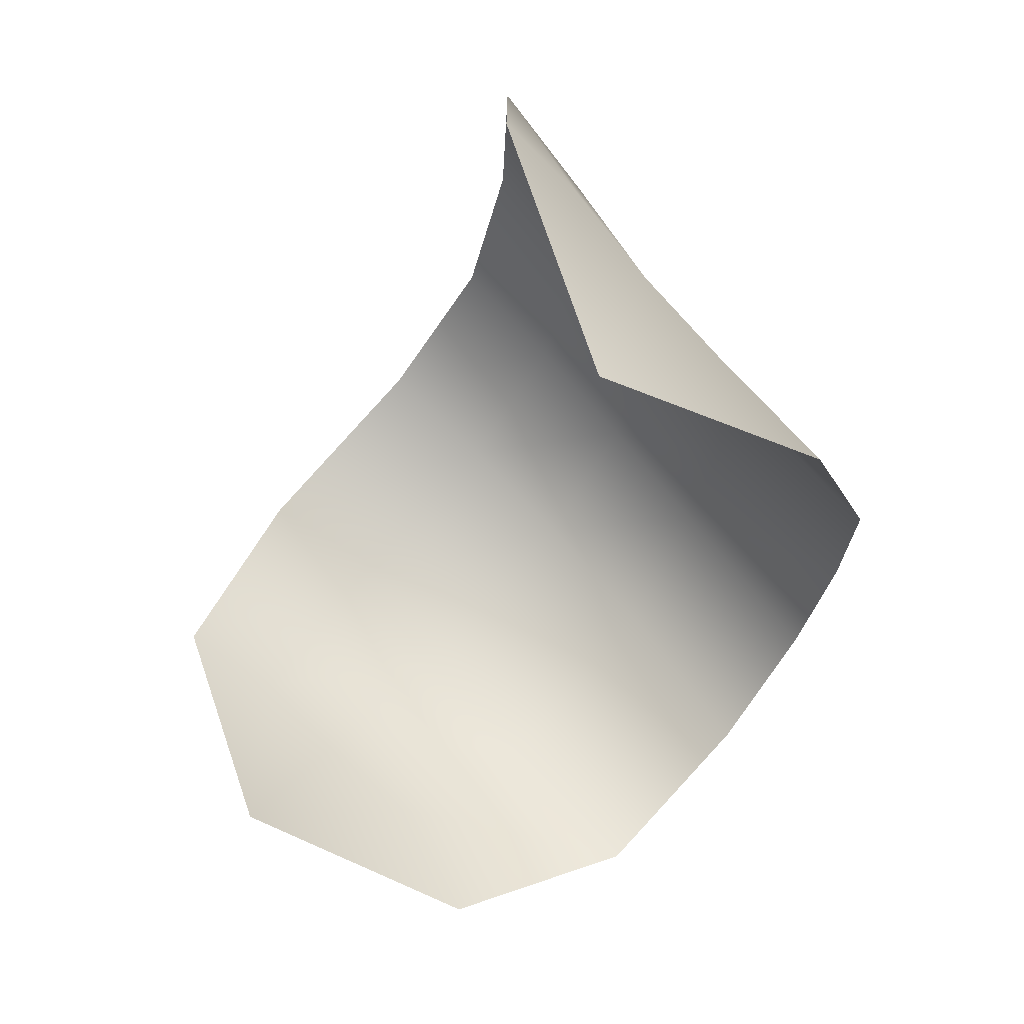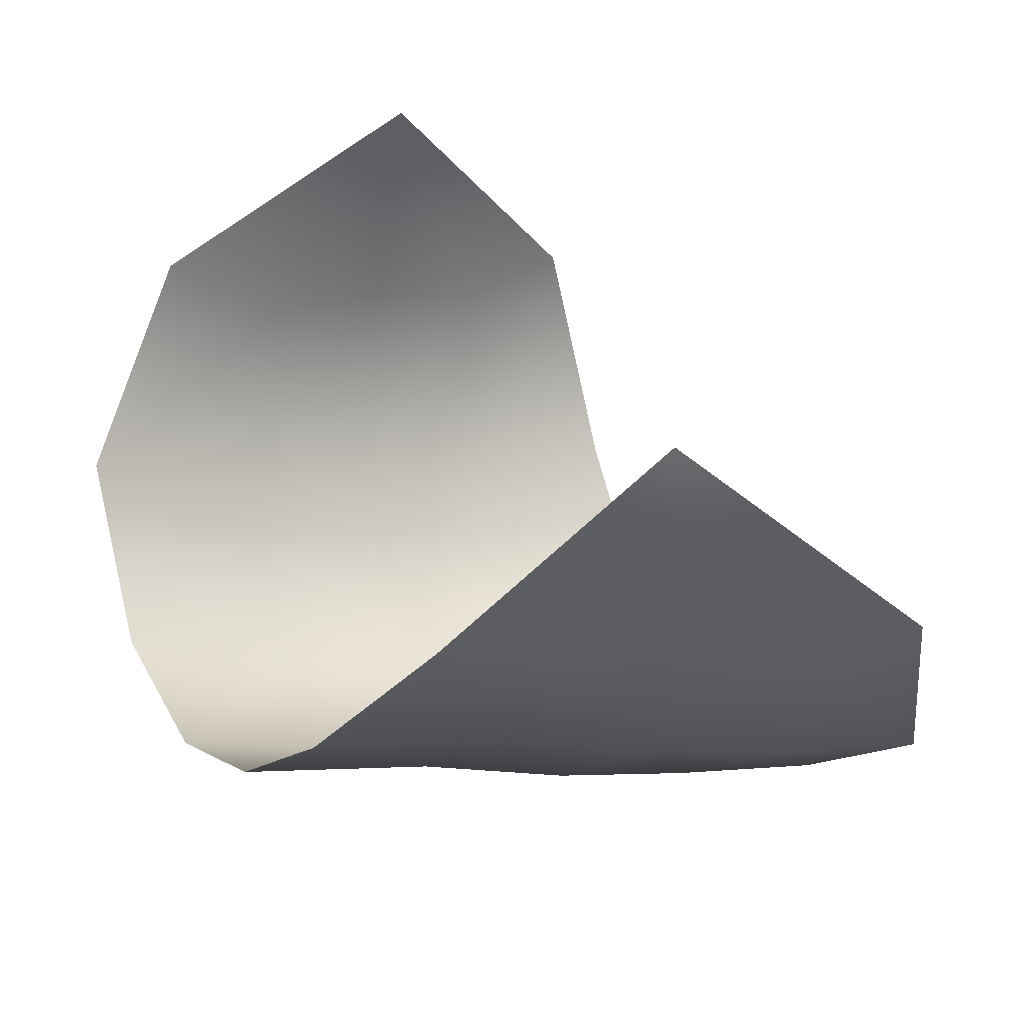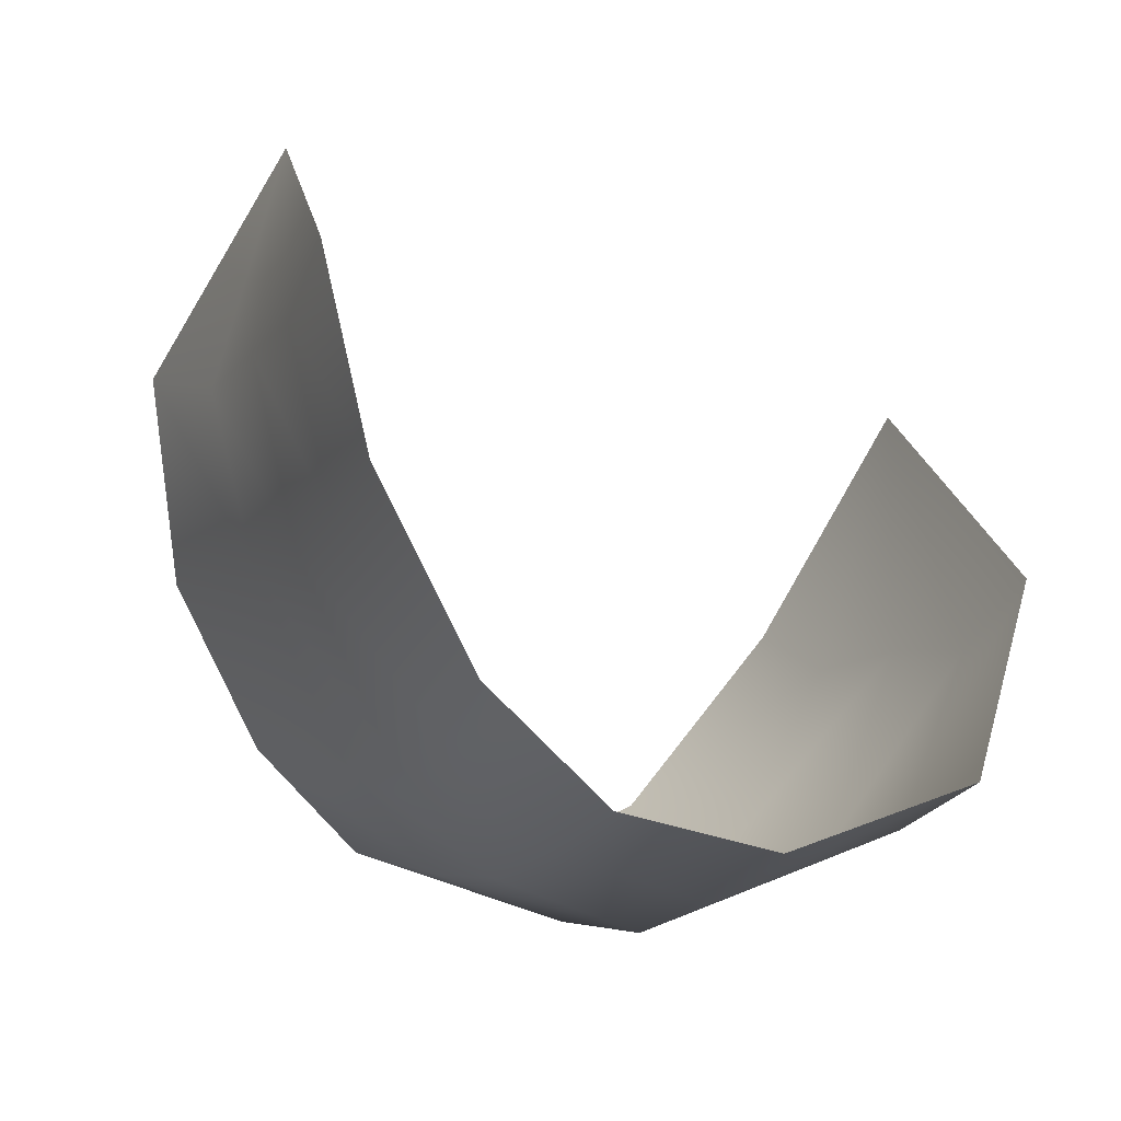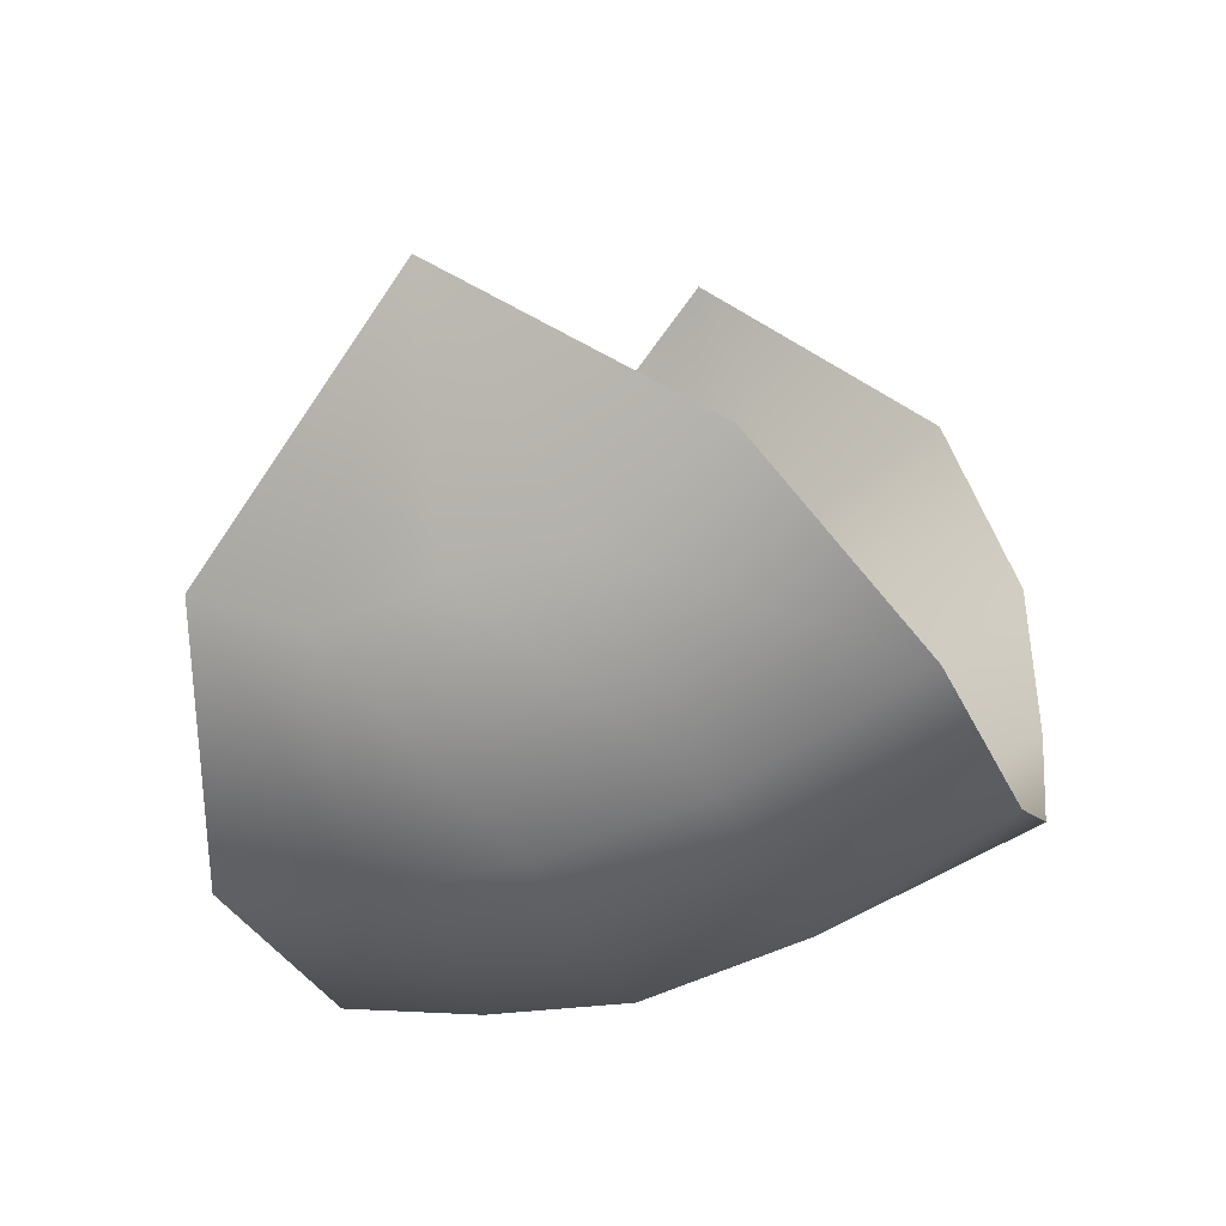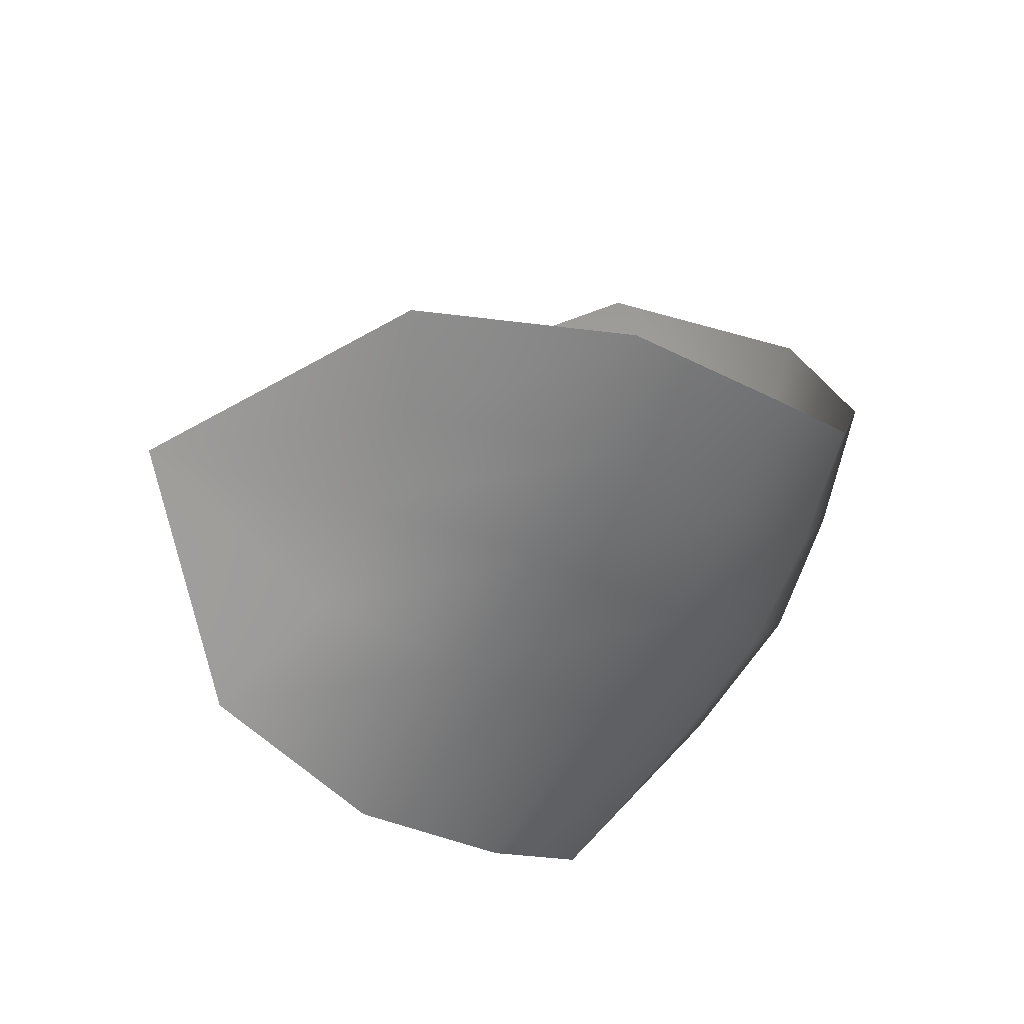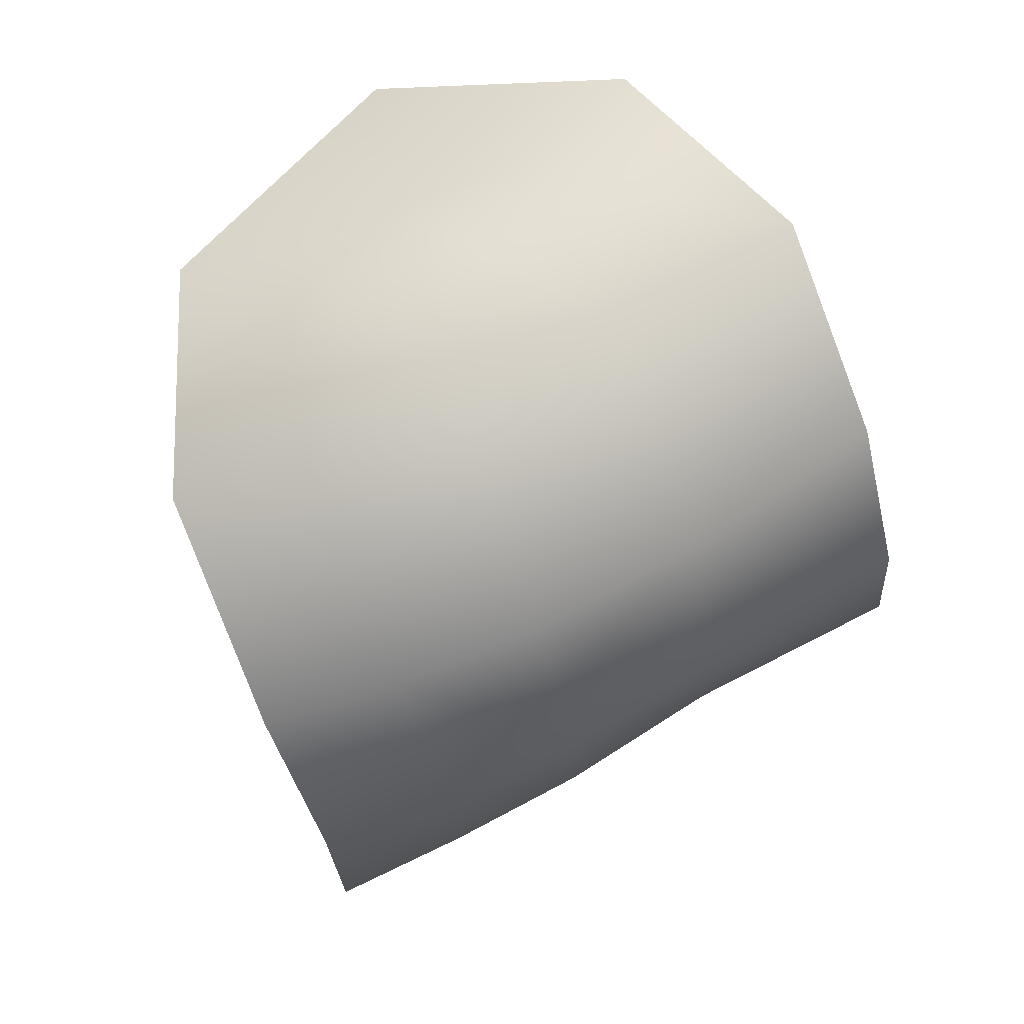
<metadata>
{"format":"obj","ext":"obj","renderer":"f3d","projection":"perspective","resolution":1024,"background":"white","views":[{"elev":19.7,"azim":12.9,"up":"+Y"},{"elev":43.0,"azim":122.3,"up":"+Z"},{"elev":-25.3,"azim":-156.8,"up":"+Z"},{"elev":-4.4,"azim":-16.0,"up":"+Z"},{"elev":67.1,"azim":108.8,"up":"+Y"},{"elev":-49.7,"azim":-18.3,"up":"+Z"}]}
</metadata>
<code>
o Soi_SimpleArmor.002_Plane.014
v 0.4203 1.292 -0.0926
v 0.396 1.205 -0.121
v 0.3719 1.225 -0.1038
v 0.4028 1.315 -0.1215
v 0.3738 1.265 -0.1734
v 0.3984 1.243 -0.1722
v 0.3855 1.282 -0.1729
v 0.4381 1.236 -0.1547
v 0.4085 1.26 -0.1698
v 0.4442 1.25 -0.1456
v 0.4444 1.278 -0.1098
v 0.4205 1.297 -0.1212
v 0.3534 1.237 -0.1342
v 0.3633 1.228 -0.1379
v 0.3853 1.214 -0.1312
v 0.3737 1.221 -0.1335
v 0.4309 1.287 -0.1187
v 0.411 1.306 -0.1248
v 0.4126 1.232 -0.1657
v 0.4147 1.205 -0.1415
v 0.3823 1.225 -0.1589
v 0.3859 1.254 -0.1737
v 0.3578 1.247 -0.1616
v 0.4208 1.25 -0.1642
v 0.4287 1.22 -0.1537
v 0.3971 1.271 -0.1722
v 0.4258 1.263 -0.1543
v 0.4138 1.275 -0.1601
v 0.403 1.287 -0.1631
v 0.3923 1.299 -0.1644
v 0.4482 1.264 -0.1293
v 0.4175 1.291 -0.1428
v 0.397 1.314 -0.147
v 0.3973 1.215 -0.1527
v 0.3699 1.236 -0.1618
v 0.4297 1.278 -0.1369
v 0.4072 1.302 -0.1461
f 3 13 14 16
f 3 16 15 2
f 1 11 17 12
f 1 12 18 4
f 25 20 34 19
f 19 34 21 6
f 34 15 16 21
f 20 2 15 34
f 6 21 35 22
f 22 35 23 5
f 35 14 13 23
f 21 16 14 35
f 8 25 19 24
f 24 19 6 9
f 9 6 22 26
f 26 22 5 7
f 27 24 9 28
f 10 8 24 27
f 29 26 7 30
f 28 9 26 29
f 11 31 36 17
f 17 36 32 12
f 36 27 28 32
f 31 10 27 36
f 12 32 37 18
f 18 37 33 4
f 37 29 30 33
f 32 28 29 37

</code>
